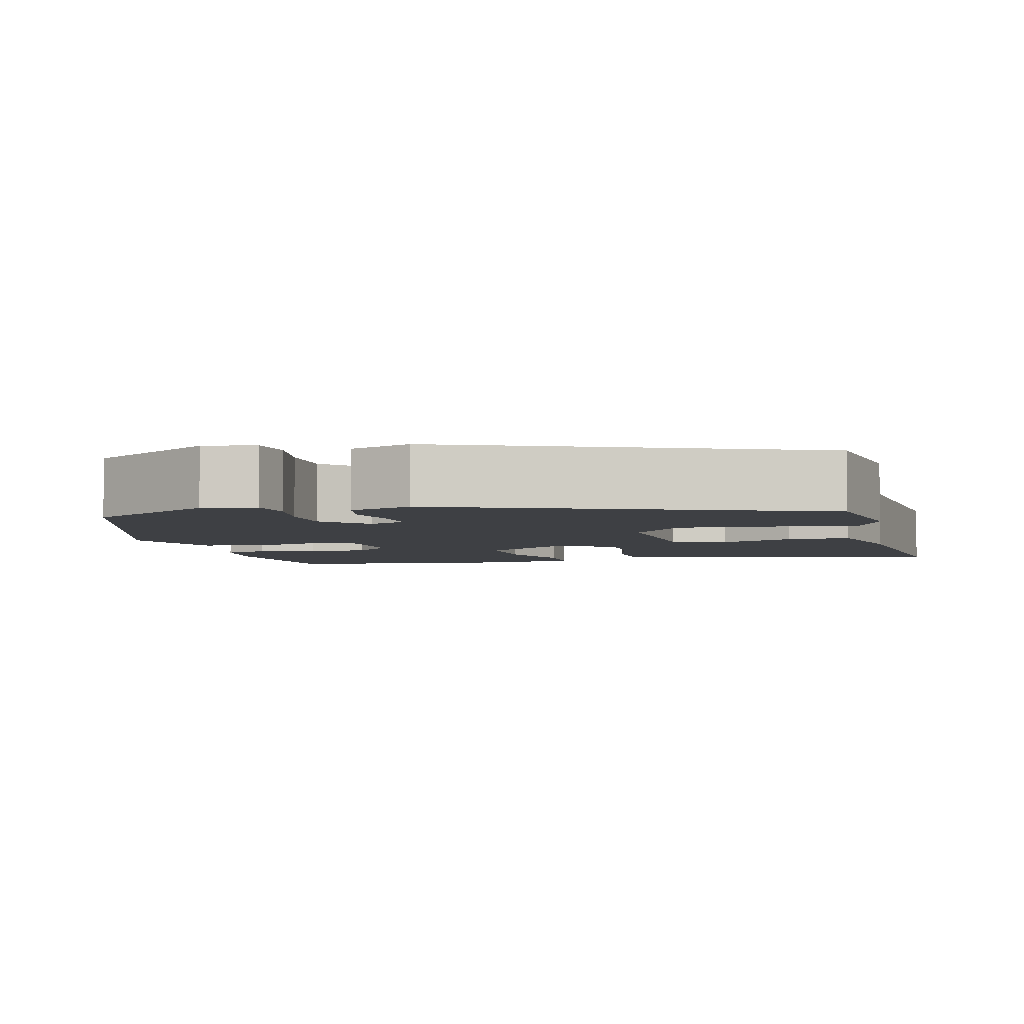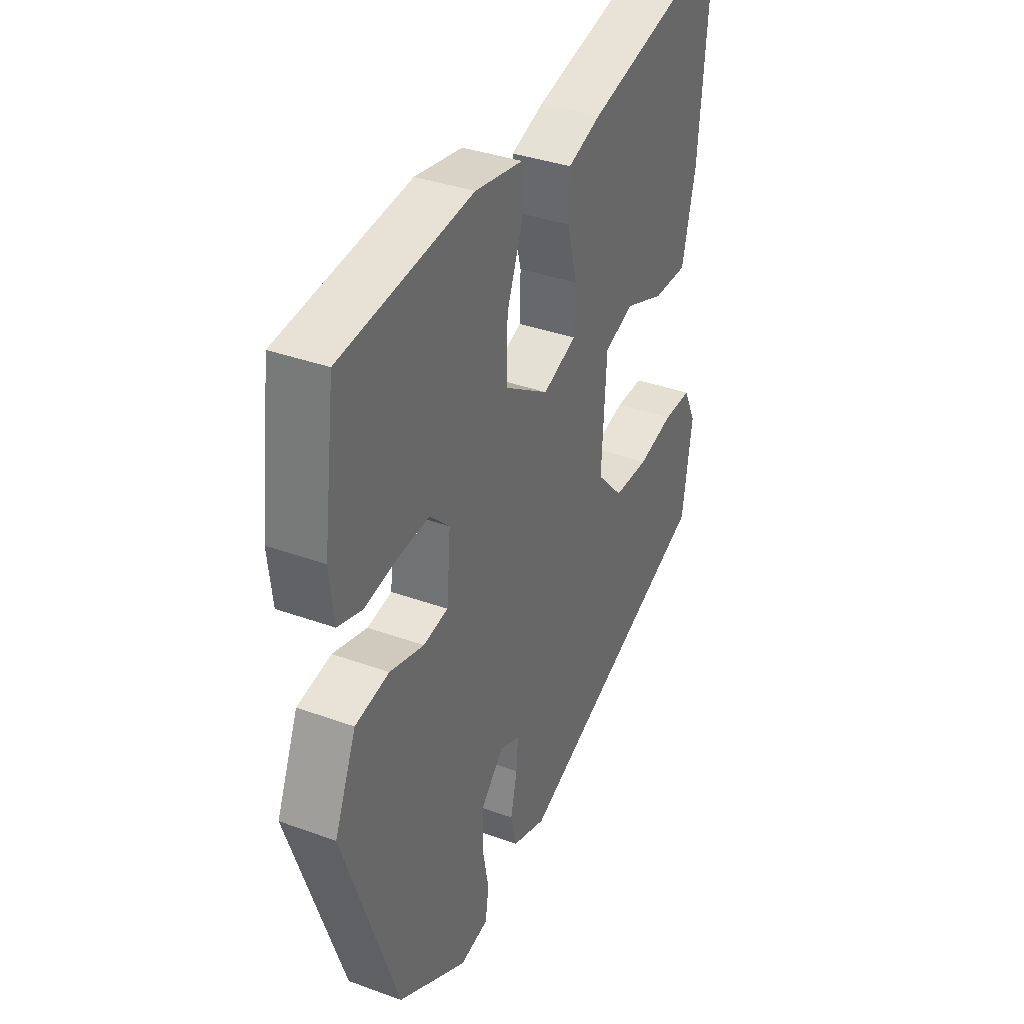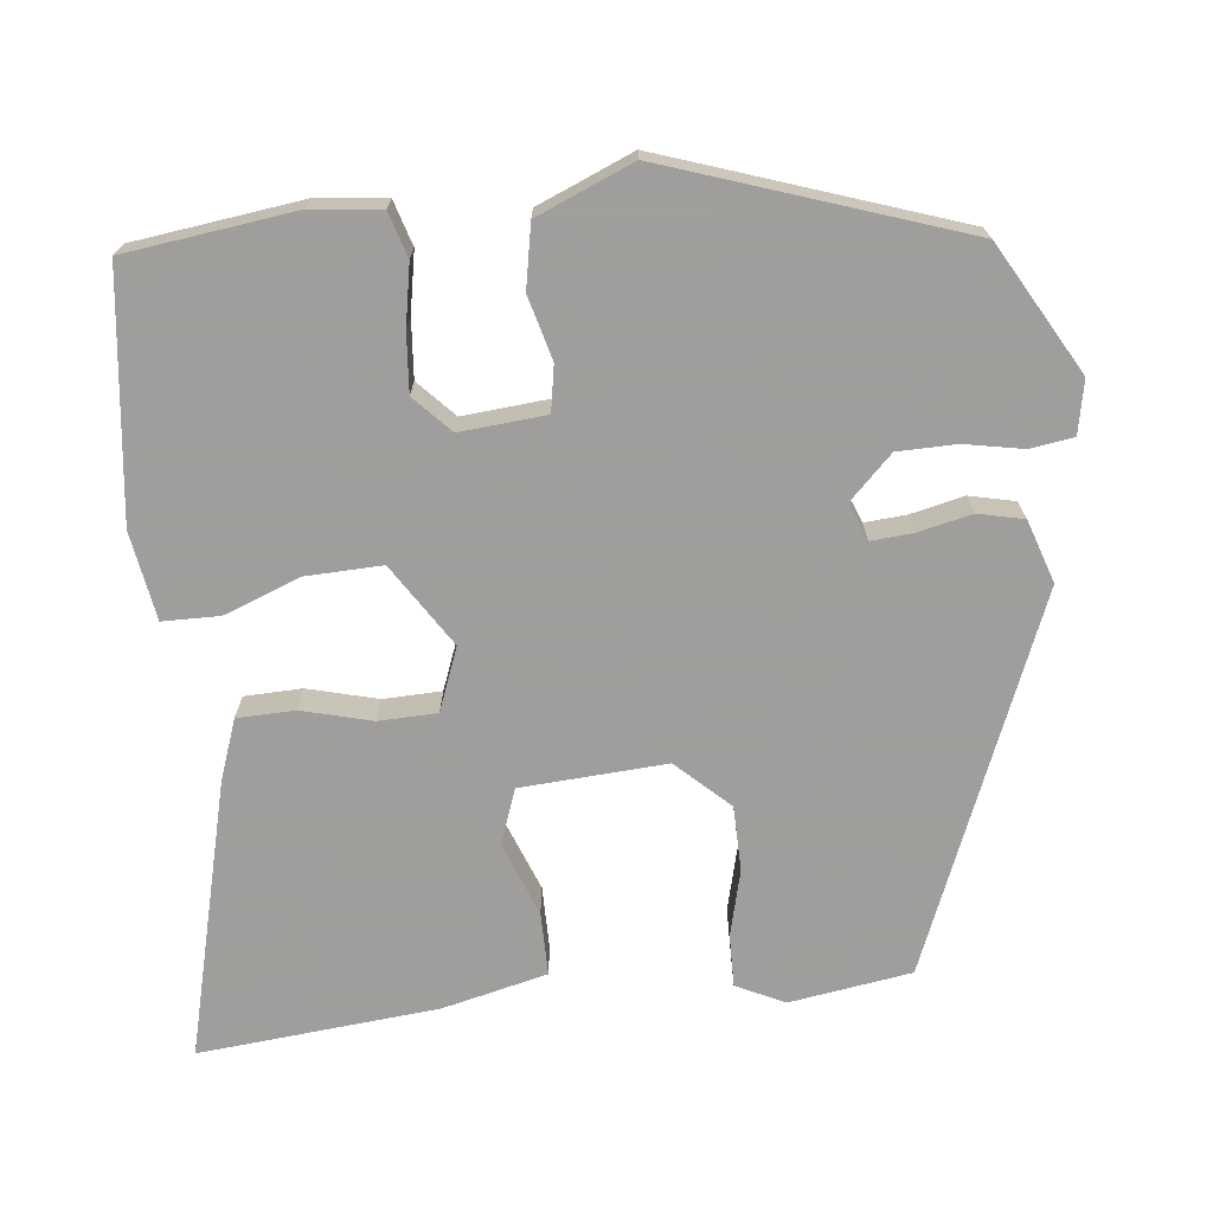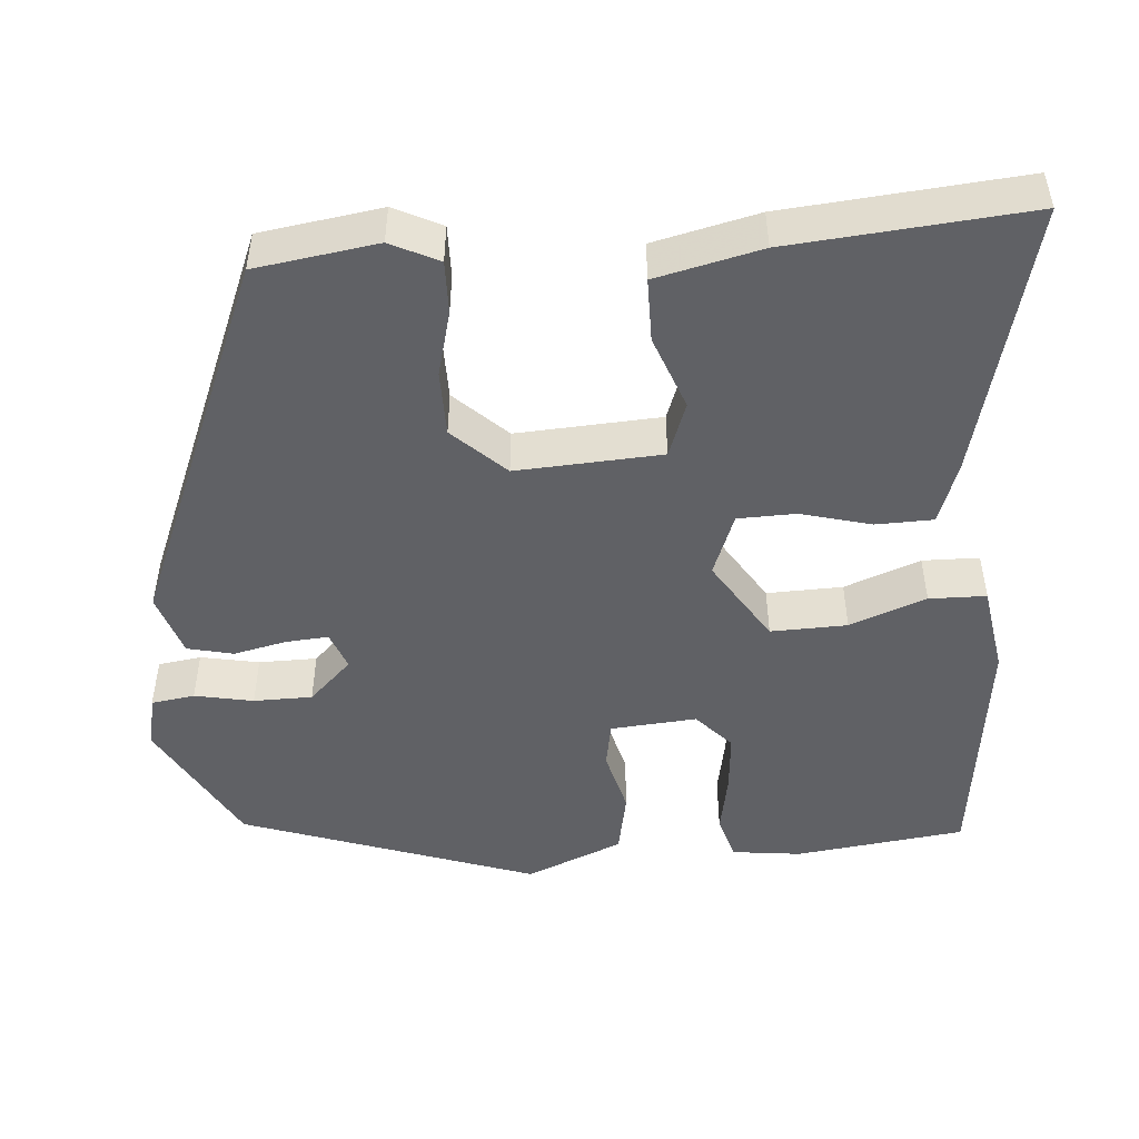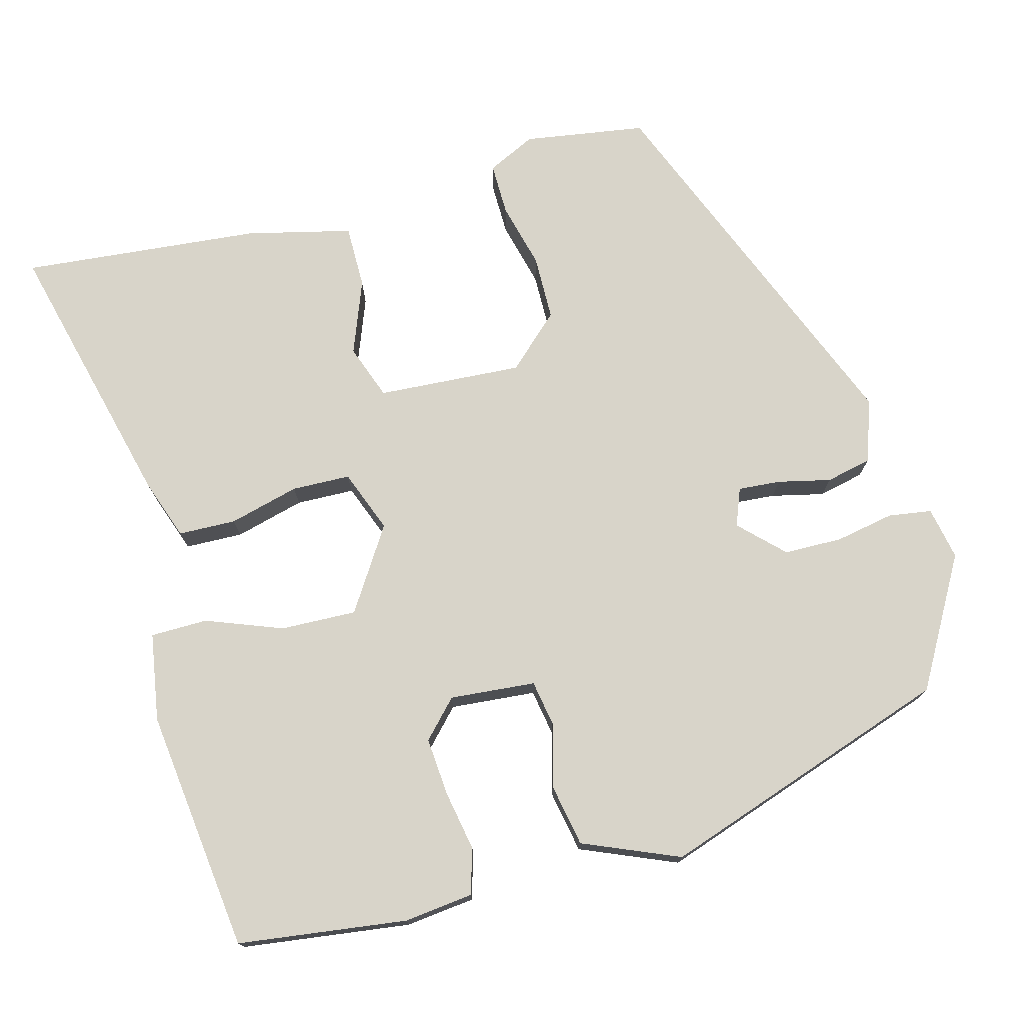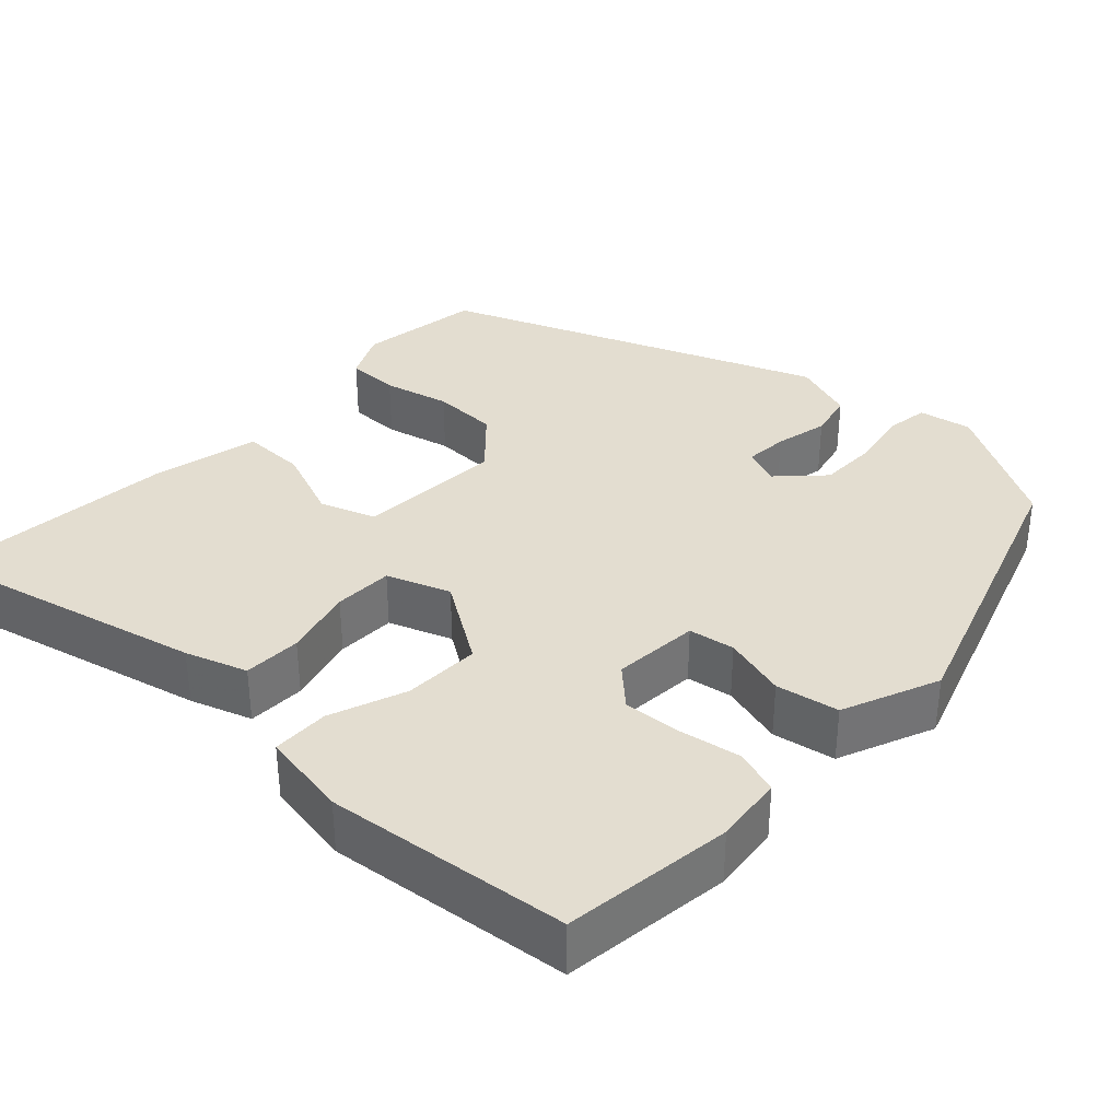
<metadata>
{"format":"obj","ext":"obj","renderer":"f3d","projection":"perspective","resolution":1024,"background":"white","views":[{"elev":-4.8,"azim":-165.0,"up":"+Y"},{"elev":35.9,"azim":115.6,"up":"+Z"},{"elev":-71.1,"azim":96.3,"up":"+Y"},{"elev":-49.0,"azim":-85.7,"up":"+Y"},{"elev":75.0,"azim":75.1,"up":"+Y"},{"elev":35.6,"azim":43.4,"up":"+Y"}]}
</metadata>
<code>
v -0.512 0.07 -0.313
v -0.535 0.07 -0.161
v -0.506 0.07 -0.101
v -0.441 0.07 -0.102
v -0.359 0.07 -0.123
v -0.278 0.07 -0.122
v -0.217 0.07 -0.057
v -0.228 0.07 0.124
v -0.296 0.07 0.149
v -0.388 0.07 0.114
v -0.467 0.07 0.114
v -0.498 0.07 0.245
v -0.525 0.07 0.543
v -0.184 0.07 0.457
v -0.108 0.07 0.43
v -0.106 0.07 0.358
v -0.129 0.07 0.271
v -0.127 0.07 0.198
v -0.049 0.07 0.168
v 0.054 0.07 0.234
v 0.051 0.07 0.329
v 0.015 0.07 0.424
v 0.016 0.07 0.495
v 0.126 0.07 0.513
v 0.429 0.07 0.476
v 0.456 0.07 0.265
v 0.446 0.07 0.179
v 0.39 0.07 0.162
v 0.315 0.07 0.176
v 0.242 0.07 0.182
v 0.196 0.07 0.139
v 0.205 0.07 0.032
v 0.262 0.07 0.022
v 0.341 0.07 0.043
v 0.419 0.07 0.028
v 0.469 0.07 -0.092
v 0.344 0.07 -0.457
v 0.183 0.07 -0.548
v 0.117 0.07 -0.535
v 0.109 0.07 -0.481
v 0.123 0.07 -0.408
v 0.122 0.07 -0.335
v 0.07 0.07 -0.282
v 0.023 0.07 -0.3
v 0.027 0.07 -0.353
v 0.042 0.07 -0.419
v 0.029 0.07 -0.476
v -0.049 0.07 -0.502
v -0.512 0 -0.313
v -0.535 0 -0.161
v -0.506 0 -0.101
v -0.441 0 -0.102
v -0.359 0 -0.123
v -0.278 0 -0.122
v -0.217 0 -0.057
v -0.228 0 0.124
v -0.296 0 0.149
v -0.388 0 0.114
v -0.467 0 0.114
v -0.498 0 0.245
v -0.525 0 0.543
v -0.184 0 0.457
v -0.108 0 0.43
v -0.106 0 0.358
v -0.129 0 0.271
v -0.127 0 0.198
v -0.049 0 0.168
v 0.054 0 0.234
v 0.051 0 0.329
v 0.015 0 0.424
v 0.016 0 0.495
v 0.126 0 0.513
v 0.429 0 0.476
v 0.456 0 0.265
v 0.446 0 0.179
v 0.39 0 0.162
v 0.315 0 0.176
v 0.242 0 0.182
v 0.196 0 0.139
v 0.205 0 0.032
v 0.262 0 0.022
v 0.341 0 0.043
v 0.419 0 0.028
v 0.469 0 -0.092
v 0.344 0 -0.457
v 0.183 0 -0.548
v 0.117 0 -0.535
v 0.109 0 -0.481
v 0.123 0 -0.408
v 0.122 0 -0.335
v 0.07 0 -0.282
v 0.023 0 -0.3
v 0.027 0 -0.353
v 0.042 0 -0.419
v 0.029 0 -0.476
v -0.049 0 -0.502
f 45 46 47 48
f 44 45 48 1
f 43 44 1 2
f 38 39 40 41
f 38 41 42
f 37 38 42
f 36 37 42 43
f 33 34 35 36
f 32 33 36 43
f 26 27 28 29
f 26 29 30
f 25 26 30
f 24 25 30 31
f 21 22 23 24
f 20 21 24 31
f 14 15 16 17
f 14 17 18
f 13 14 18
f 12 13 18
f 9 10 11 12
f 8 9 12 18
f 7 8 18 19
f 2 3 4 5
f 2 5 6
f 43 2 6
f 32 43 6 7
f 20 31 32
f 7 19 20 32
f 96 95 94 93
f 49 96 93 92
f 50 49 92 91
f 89 88 87 86
f 90 89 86
f 90 86 85
f 91 90 85 84
f 84 83 82 81
f 91 84 81 80
f 77 76 75 74
f 78 77 74
f 78 74 73
f 79 78 73 72
f 72 71 70 69
f 79 72 69 68
f 65 64 63 62
f 66 65 62
f 66 62 61
f 66 61 60
f 60 59 58 57
f 66 60 57 56
f 67 66 56 55
f 53 52 51 50
f 54 53 50
f 54 50 91
f 55 54 91 80
f 80 79 68
f 80 68 67 55
f 1 49 50 2
f 2 50 51 3
f 3 51 52 4
f 4 52 53 5
f 5 53 54 6
f 6 54 55 7
f 7 55 56 8
f 8 56 57 9
f 9 57 58 10
f 10 58 59 11
f 11 59 60 12
f 12 60 61 13
f 13 61 62 14
f 14 62 63 15
f 15 63 64 16
f 16 64 65 17
f 17 65 66 18
f 18 66 67 19
f 19 67 68 20
f 20 68 69 21
f 21 69 70 22
f 22 70 71 23
f 23 71 72 24
f 24 72 73 25
f 25 73 74 26
f 26 74 75 27
f 27 75 76 28
f 28 76 77 29
f 29 77 78 30
f 30 78 79 31
f 31 79 80 32
f 32 80 81 33
f 33 81 82 34
f 34 82 83 35
f 35 83 84 36
f 36 84 85 37
f 37 85 86 38
f 38 86 87 39
f 39 87 88 40
f 40 88 89 41
f 41 89 90 42
f 42 90 91 43
f 43 91 92 44
f 44 92 93 45
f 45 93 94 46
f 46 94 95 47
f 47 95 96 48
f 48 96 49 1

</code>
